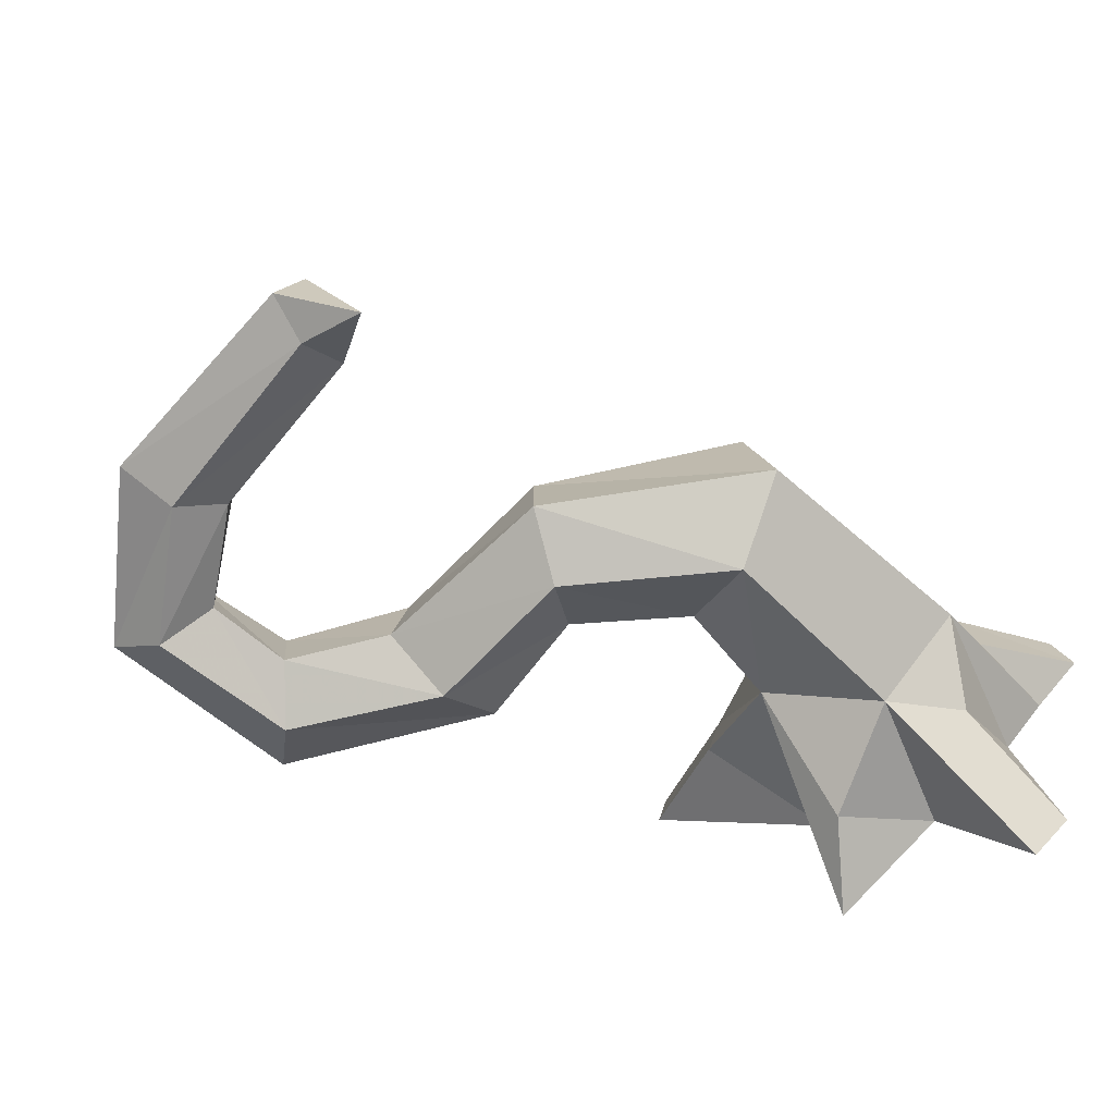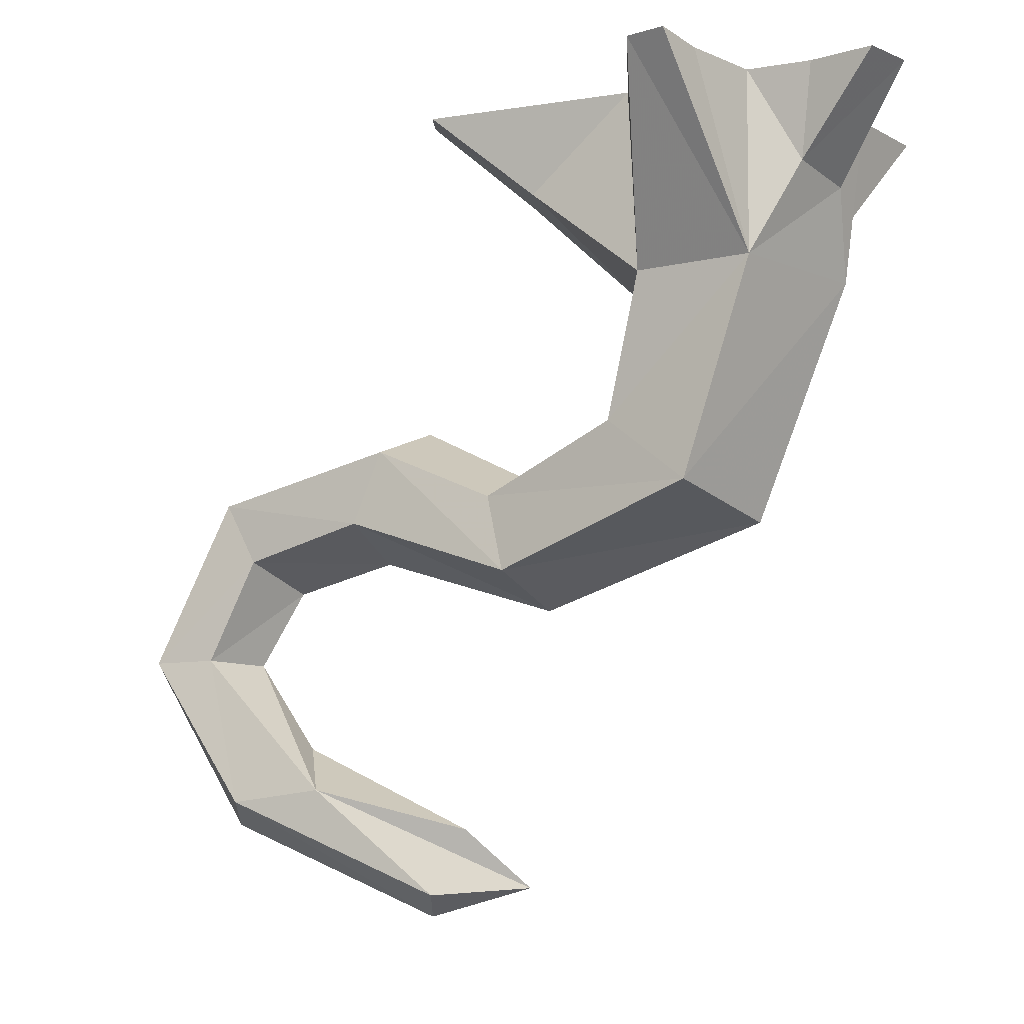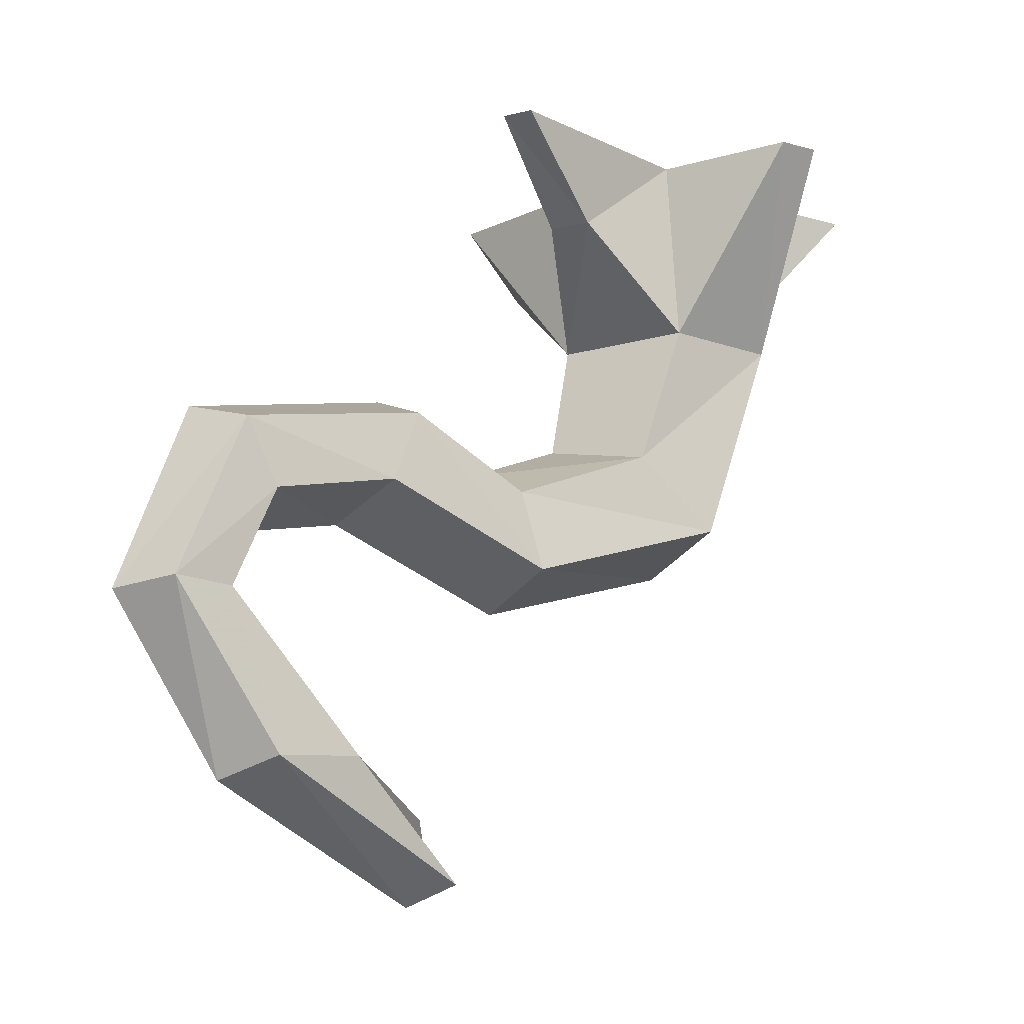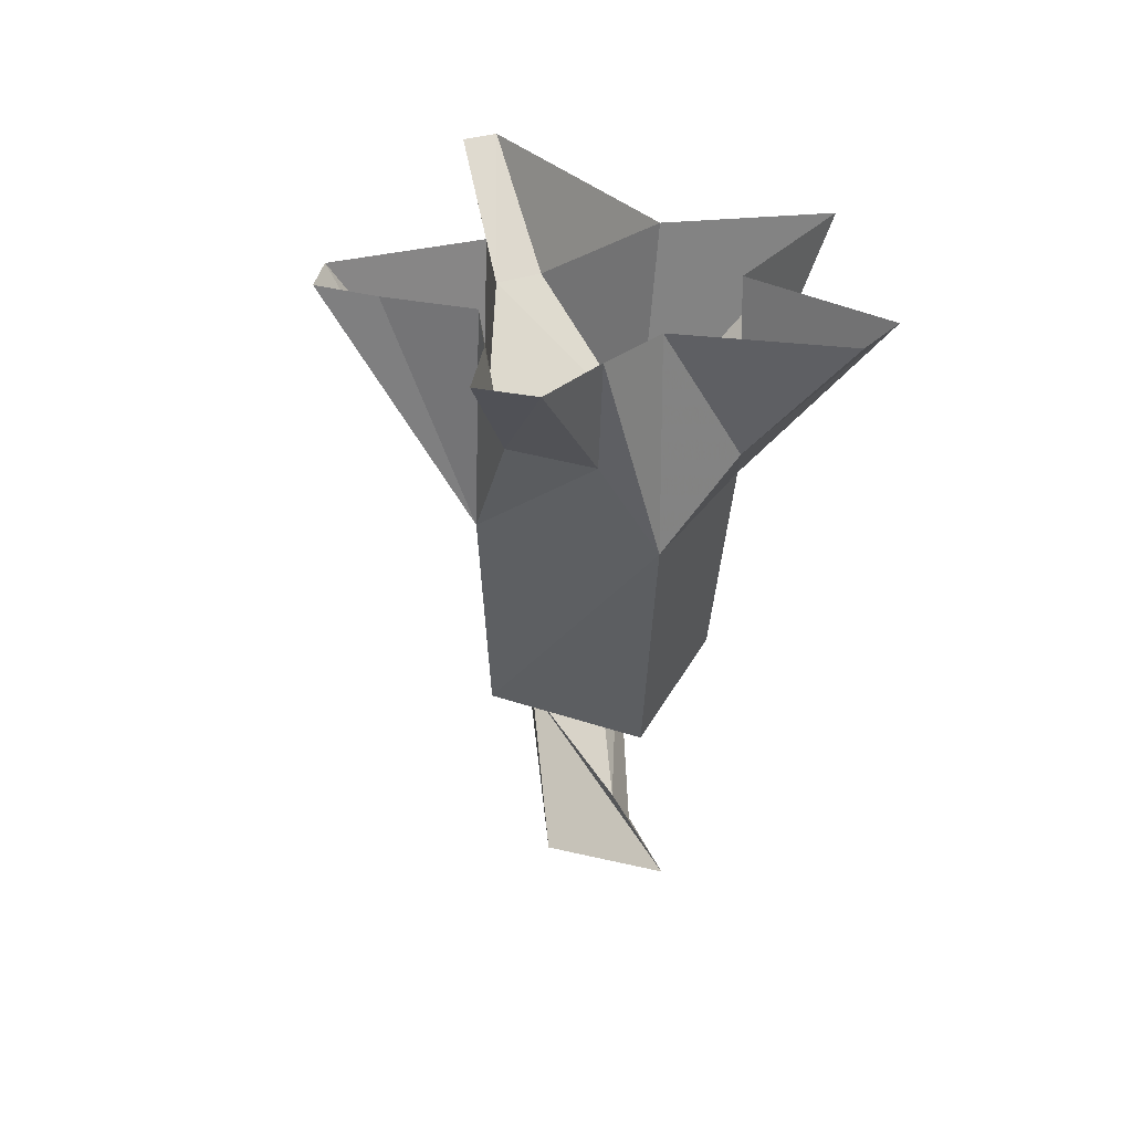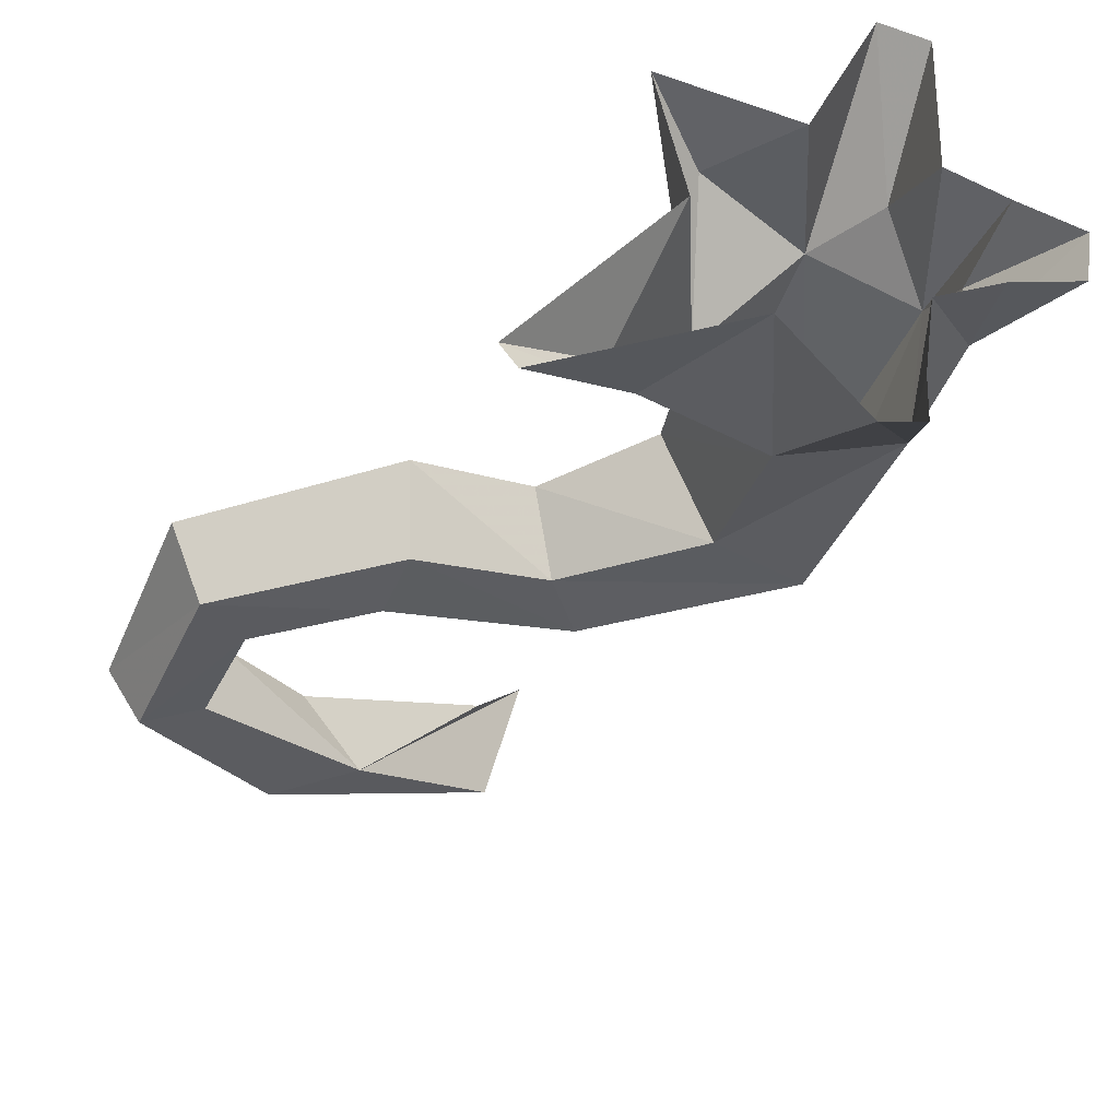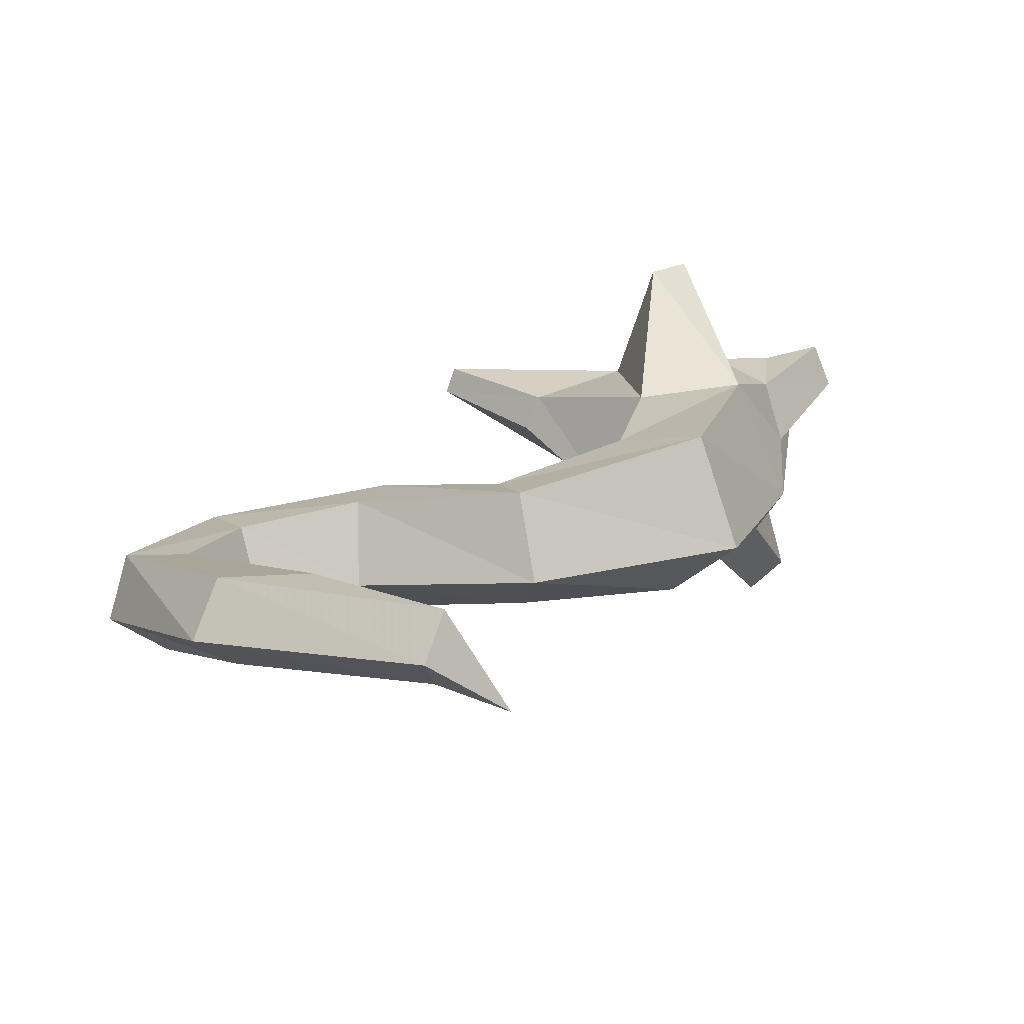
<metadata>
{"format":"obj","ext":"obj","renderer":"f3d","projection":"perspective","resolution":1024,"background":"white","views":[{"elev":-57.3,"azim":25.6,"up":"+Z"},{"elev":-10.9,"azim":22.3,"up":"+Y"},{"elev":-15.4,"azim":-44.1,"up":"+Y"},{"elev":31.0,"azim":84.5,"up":"+Y"},{"elev":55.3,"azim":-14.1,"up":"+Y"},{"elev":15.1,"azim":-2.9,"up":"+Z"}]}
</metadata>
<code>
v 0.2578 -0.2969 -0.01562
v 0.3438 -0.5859 -0.1016
v 0.2188 -0.4844 -0.01562
v 0.3125 -0.2969 0.1953
v 0.125 -0.1406 0.1641
v 0.1016 -0.1406 0.1016
v 0.25 -0.007812 -0.03906
v 0.2578 0 -0.2656
v 0.3125 -0.1406 -0.1953
v 0.4531 -0.2656 -0.1172
v 0.4453 -0.6719 0
v 0.07812 -0.7891 -0.02344
v 0.0625 -0.6797 -0.09375
v 0.03125 -0.5625 -0.02344
v 0.25 -0.5234 0.1641
v 0.5 -0.2969 0.2188
v 0.3672 0.007812 0.3906
v 0.2969 0 0.1875
v -0.03906 0 0.1953
v -0.05469 0 0.1484
v 0.5938 -0.2969 0
v 0.3828 -0.6328 0.1953
v 0.05469 -0.7422 0.125
v -0.2266 -0.6406 0.08594
v -0.2266 -0.6875 -0.05469
v -0.1797 -0.5859 -0.125
v -0.1484 -0.4688 -0.04688
v 0.02344 -0.6172 0.1094
v 0.6094 -0.1641 0.07812
v 0.5781 -0.1484 0.1875
v 0.5 0 0.2109
v 0.4531 0 0.3281
v 0.4297 0.007812 0.4062
v -0.1797 -0.5234 0.08594
v -0.4844 -0.5859 0.04688
v -0.4297 -0.6875 0.05469
v -0.3984 -0.7266 -0.07031
v -0.4375 -0.6406 -0.1328
v -0.5 -0.5469 -0.07812
v -0.6406 -0.8594 -0.05469
v -0.6094 -0.8516 0.05469
v -0.5078 -0.8516 0.05469
v -0.4609 -0.8516 -0.04688
v -0.5469 -0.8594 -0.1094
v -0.4141 -1.055 -0.07031
v -0.4766 -1.125 -0.007812
v -0.4375 -1.094 0.08594
v -0.2891 -1.078 0.08594
v -0.3516 -1 -0.02344
v -0.07031 -1.141 -0.02344
v -0.1016 -1.211 -0.05469
v -0.1172 -1.281 0
v -0.08594 -1.25 0.07812
v 0.01562 -1.234 -0.09375
v 0.4375 0 -0.1172
v 0.6562 0 0.07812
v 0.7344 0 0.1562
v 0.7031 0 0.2344
v 0.6016 0 0.2109
v 0.5859 0 0
v 0.5625 -0.1797 -0.1016
v 0.6484 0 -0.2266
v 0.5859 0 -0.2812
f 1 2 3
f 1 3 4
f 1 4 5
f 1 5 6
f 1 6 7
f 1 7 8
f 1 8 9
f 1 9 10
f 1 10 2
f 2 10 11
f 2 11 12
f 2 12 13
f 2 13 3
f 3 13 14
f 3 14 15
f 3 15 4
f 4 15 16
f 4 16 17
f 4 17 18
f 4 18 5
f 5 18 19
f 5 19 20
f 5 20 6
f 6 20 7
f 10 21 11
f 11 21 22
f 11 22 23
f 11 23 12
f 12 23 24
f 12 24 25
f 12 25 13
f 13 25 26
f 13 26 14
f 14 26 27
f 14 27 28
f 14 28 15
f 15 28 22
f 15 22 16
f 16 22 21
f 16 21 29
f 16 29 30
f 16 30 31
f 16 31 32
f 16 32 33
f 16 33 17
f 22 28 23
f 23 28 34
f 23 34 24
f 24 34 35
f 24 35 36
f 24 36 25
f 25 36 37
f 25 37 26
f 26 37 38
f 26 38 27
f 27 38 39
f 27 39 34
f 27 34 28
f 34 39 35
f 35 39 40
f 35 40 41
f 35 41 36
f 36 41 42
f 36 42 37
f 37 42 43
f 37 43 38
f 38 43 44
f 38 44 39
f 39 44 40
f 40 44 45
f 40 45 46
f 40 46 41
f 41 46 47
f 41 47 42
f 42 47 48
f 42 48 43
f 43 48 49
f 43 49 44
f 44 49 45
f 45 49 50
f 45 50 51
f 45 51 46
f 46 51 52
f 46 52 47
f 47 52 53
f 47 53 48
f 48 53 54
f 48 54 50
f 48 50 49
f 53 52 54
f 54 52 51
f 54 51 50
f 55 10 9
f 55 9 8
f 21 56 29
f 29 56 57
f 29 57 30
f 30 57 58
f 30 58 59
f 30 59 31
f 21 60 56
f 60 21 61
f 60 61 62
f 62 61 63
f 63 61 10
f 63 10 55
f 21 10 61

</code>
